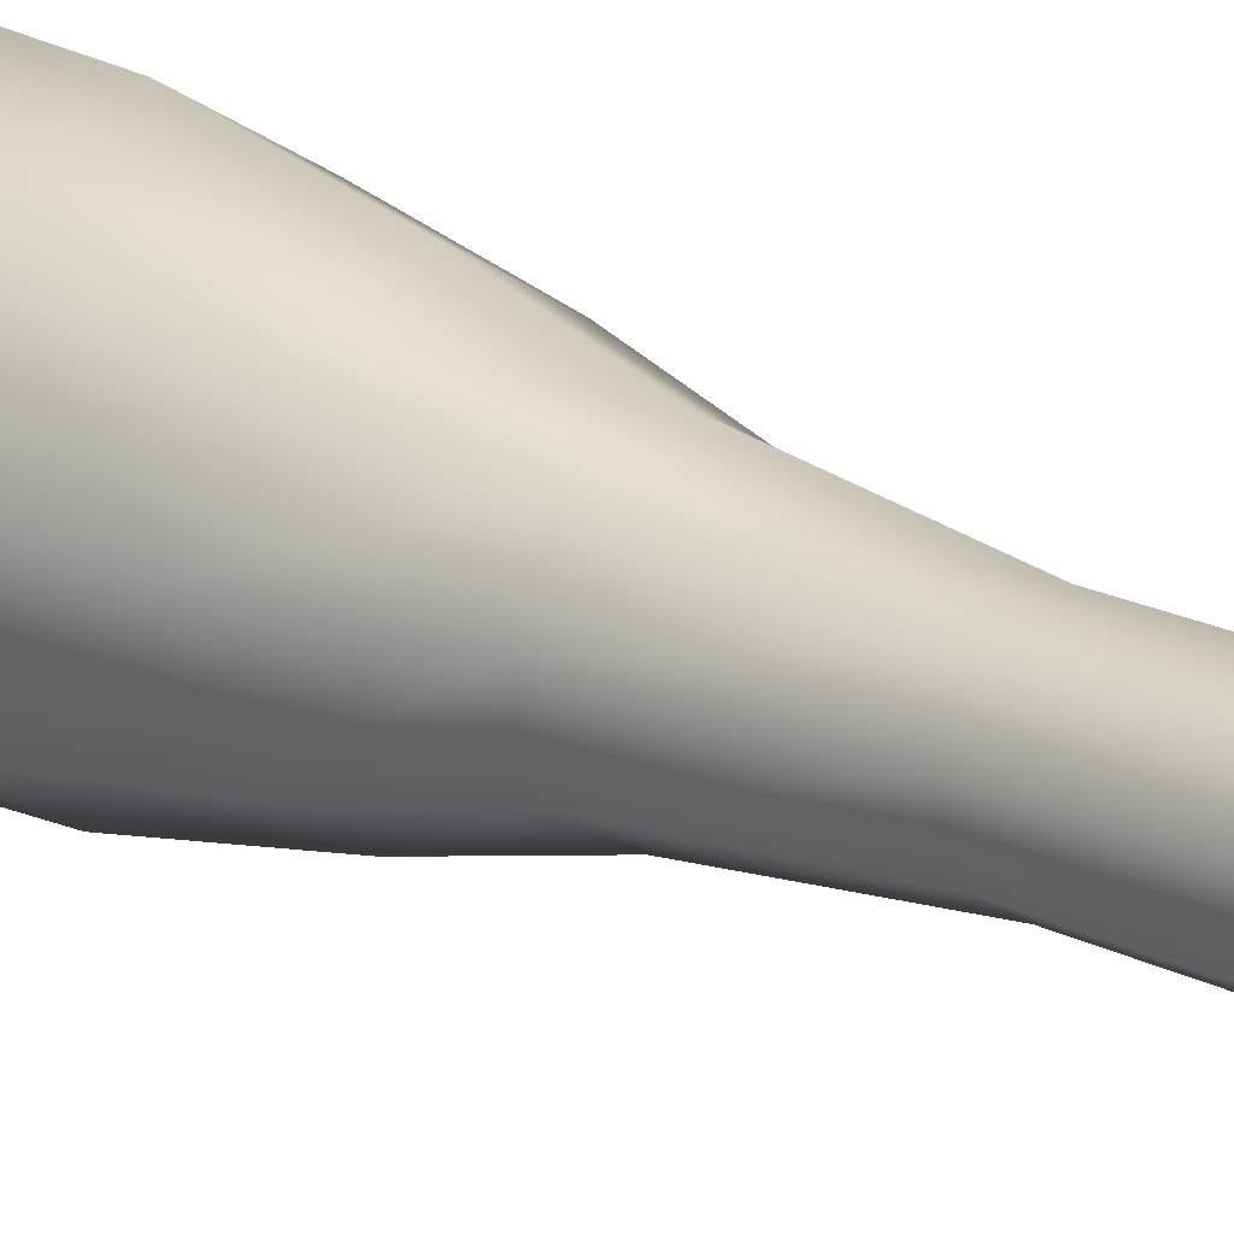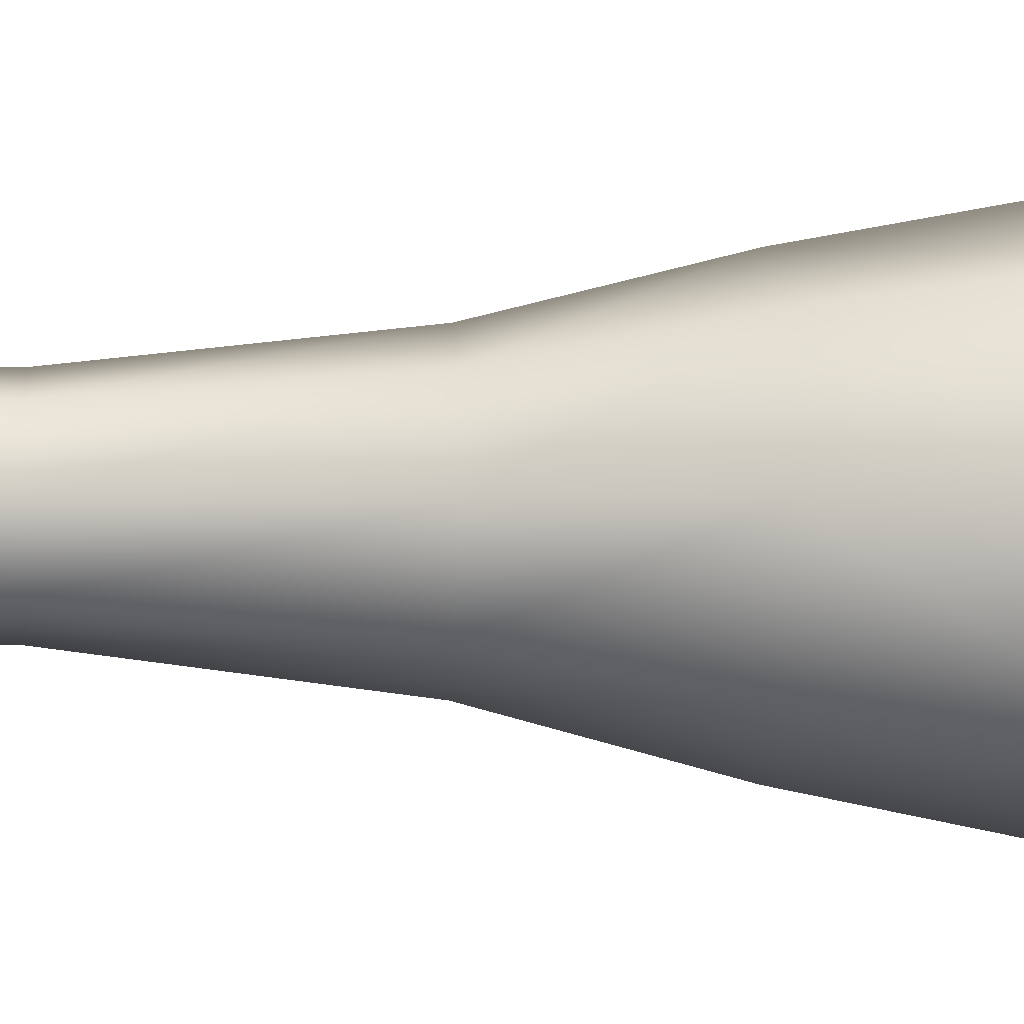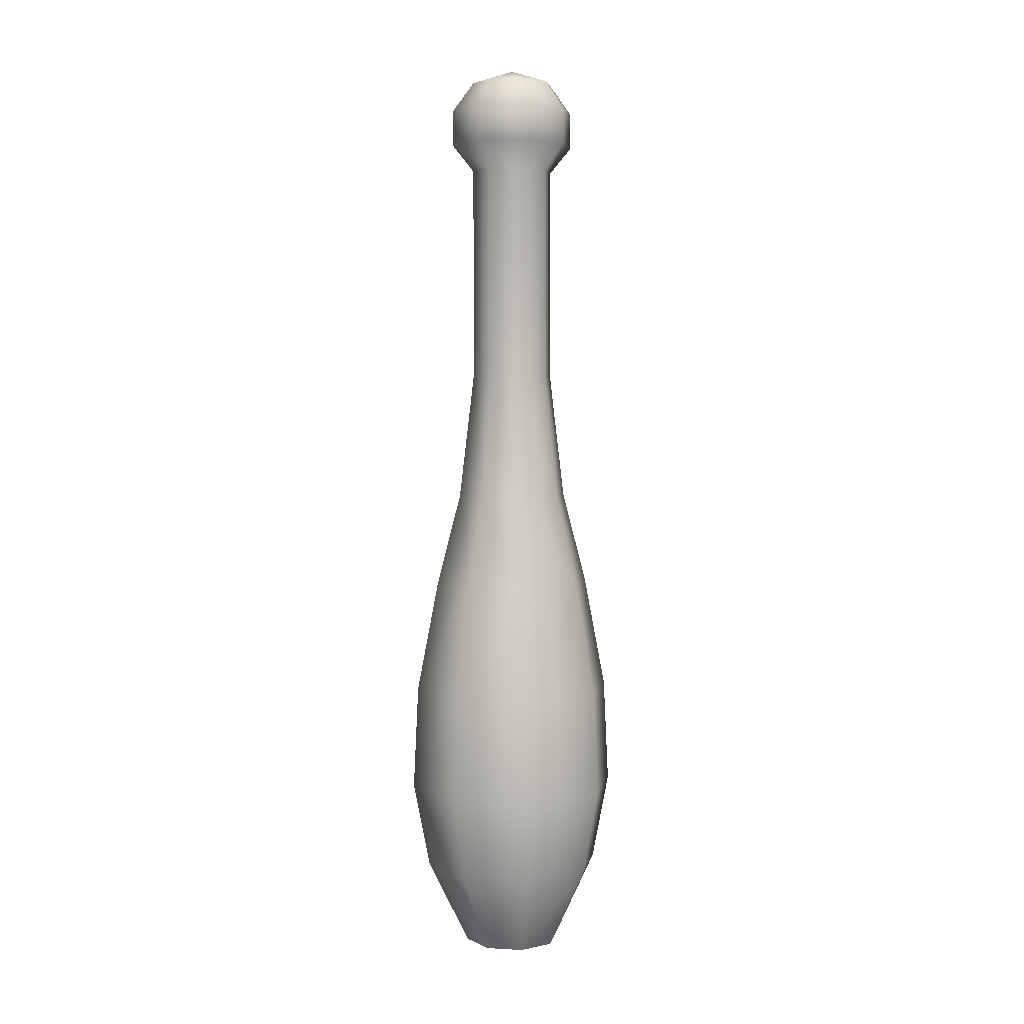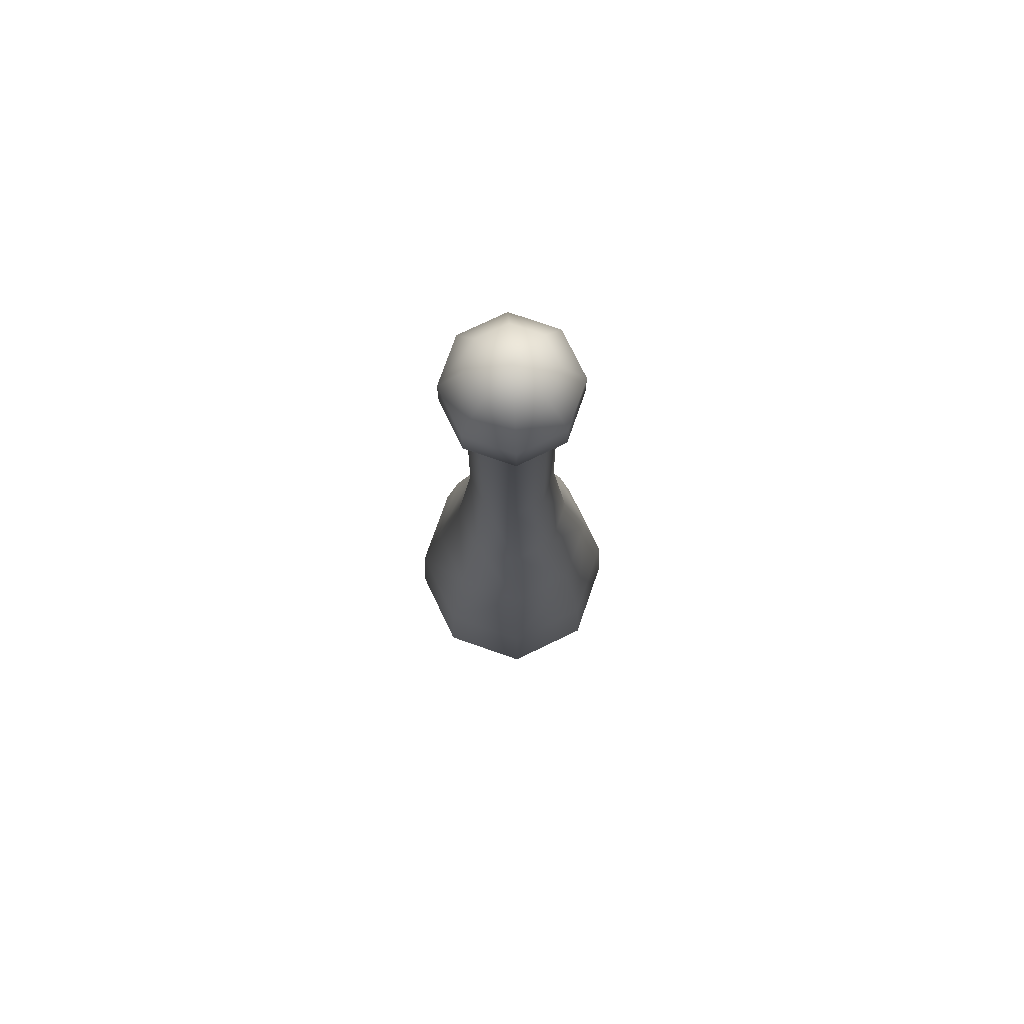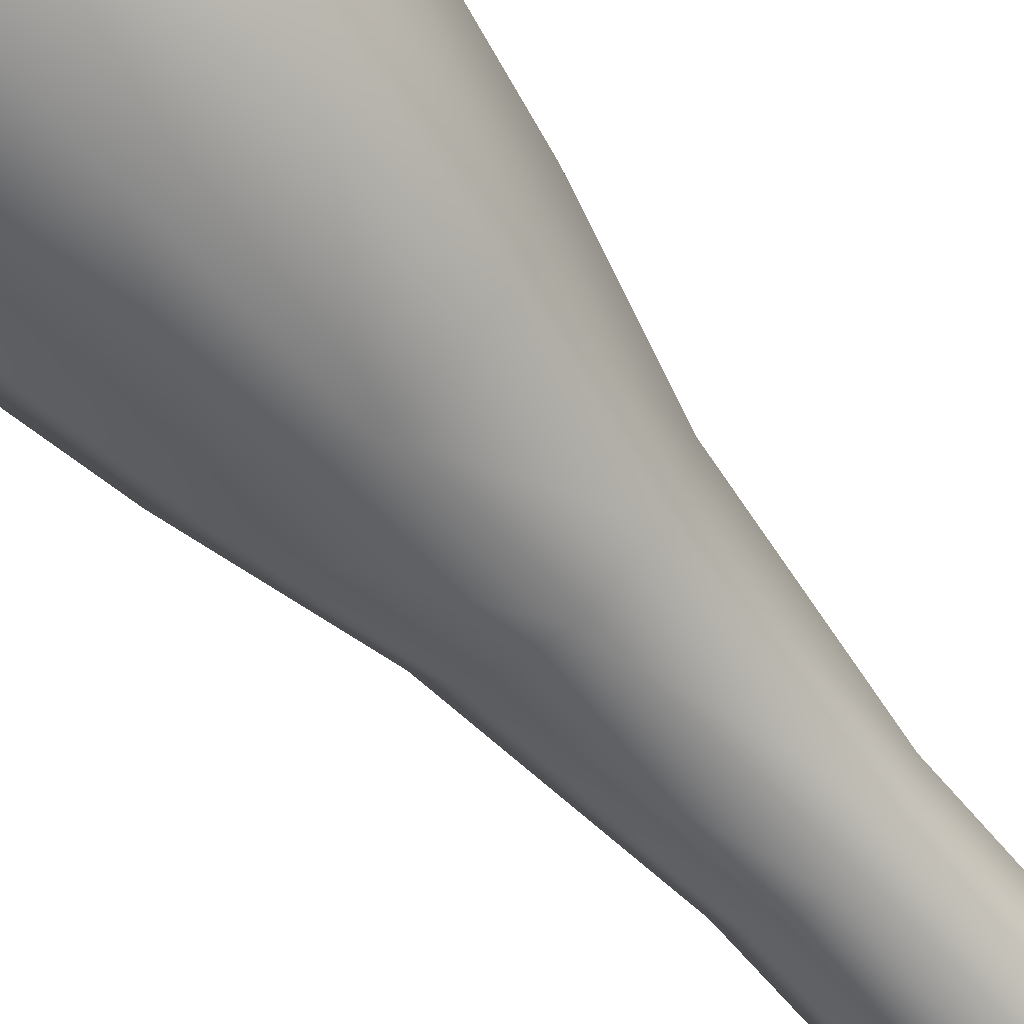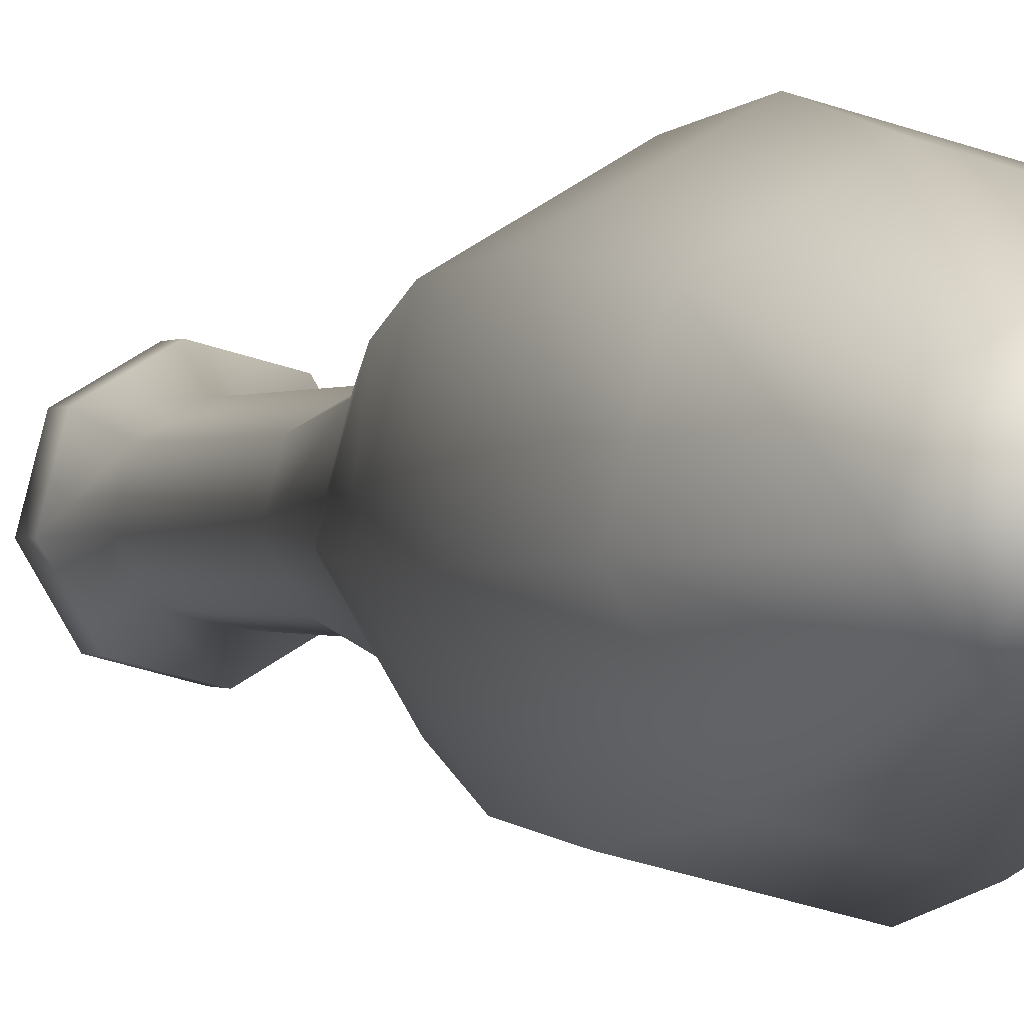
<metadata>
{"format":"obj","ext":"obj","renderer":"f3d","projection":"perspective","resolution":1024,"background":"white","views":[{"elev":18.4,"azim":135.1,"up":"+Z"},{"elev":-11.3,"azim":-93.6,"up":"+Z"},{"elev":4.4,"azim":115.3,"up":"+Y"},{"elev":75.0,"azim":-11.2,"up":"+Y"},{"elev":-62.7,"azim":39.5,"up":"+Z"},{"elev":-0.1,"azim":-16.4,"up":"+Z"}]}
</metadata>
<code>
g m_dlc08_juggling_pin_01
v 0.06921 -0.2764 0.009679
v 0.08779 -0.3739 0.01228
v 0.0534 -0.3739 0.07076
v 0.0421 -0.2764 0.05579
v -0.01228 -0.3739 0.08779
v -0.009679 -0.2764 0.06921
v -0.07076 -0.3739 0.0534
v -0.05579 -0.2764 0.0421
v -0.08779 -0.3739 -0.01228
v -0.06921 -0.2764 -0.009679
v -0.0534 -0.3739 -0.07076
v -0.0421 -0.2764 -0.05579
v 0.01228 -0.3739 -0.08779
v 0.009679 -0.2764 -0.06921
v 0.07076 -0.3739 -0.0534
v 0.05579 -0.2764 -0.0421
v 0.08779 -0.3739 0.01228
v 0.06921 -0.2764 0.009679
v 0.07421 -0.4648 -0.056
v 0.01288 -0.4648 -0.09208
v 0.06257 -0.5398 -0.04722
v 0.01086 -0.5398 -0.07764
v -0.056 -0.4648 -0.07421
v -0.04722 -0.5398 -0.06257
v -0.09208 -0.4648 -0.01288
v -0.07764 -0.5398 -0.01086
v -0.07421 -0.4648 0.056
v -0.06257 -0.5398 0.04722
v -0.01288 -0.4648 0.09208
v -0.01086 -0.5398 0.07764
v 0.056 -0.4648 0.07421
v 0.04722 -0.5398 0.06257
v 0.09208 -0.4648 0.01288
v 0.07764 -0.5398 0.01086
v 0.07764 -0.5398 0.01086
v 0.03376 -0.6134 -0.02548
v 0.005858 -0.6134 -0.04189
v -0.02548 -0.6134 -0.03376
v -0.04189 -0.6134 -0.005858
v -0.03376 -0.6134 0.02548
v -0.005858 -0.6134 0.04189
v 0.02548 -0.6134 0.03376
v 0.04189 -0.6134 0.005858
v 0.0003777 -0.6134 2.686e-05
v 0.04189 -0.6134 0.005858
v 0.09208 -0.4648 0.01288
v 0.02947 -0.1955 0.03905
v 0.04845 -0.1955 0.006776
v -0.006775 -0.1955 0.04845
v -0.03905 -0.1955 0.02947
v -0.04845 -0.1955 -0.006776
v -0.02947 -0.1955 -0.03905
v 0.006775 -0.1955 -0.04845
v 0.03905 -0.1955 -0.02947
v 0.04845 -0.1955 0.006776
v 0.02863 -0.08582 -0.0216
v 0.004967 -0.08582 -0.03552
v 0.02863 0.0997 -0.0216
v 0.004967 0.0997 -0.03552
v -0.0216 -0.08582 -0.02863
v -0.0216 0.0997 -0.02863
v -0.03552 -0.08582 -0.004967
v -0.03552 0.0997 -0.004967
v -0.02863 -0.08582 0.0216
v -0.02863 0.0997 0.0216
v -0.004967 -0.08582 0.03552
v -0.004967 0.0997 0.03552
v 0.0216 -0.08582 0.02863
v 0.0216 0.0997 0.02863
v 0.03552 -0.08582 0.004967
v 0.03552 0.0997 0.004967
v 0.03552 0.0997 0.004967
v -0.0542 0.1226 -0.007578
v -0.03296 0.1226 -0.04368
v -0.03296 0.1532 -0.04368
v 0.007579 0.1532 -0.0542
v 0.007579 0.1226 -0.0542
v 0.04368 0.1532 -0.03296
v 0.04368 0.1226 -0.03296
v -0.0542 0.1532 -0.007578
v -0.04368 0.1226 0.03296
v -0.04368 0.1532 0.03296
v -0.007579 0.1226 0.0542
v -0.007579 0.1532 0.0542
v 0.03296 0.1226 0.04368
v 0.03296 0.1532 0.04368
v 0.0542 0.1226 0.007579
v 0.0542 0.1532 0.007579
v 0.0542 0.1532 0.007579
v 0.0542 0.1226 0.007579
v 0.004967 0.1789 -0.03552
v 0.02863 0.1789 -0.0216
v -0.03552 0.1789 -0.004967
v -0.0216 0.1789 -0.02863
v -0.02863 0.1789 0.0216
v -0.004967 0.1789 0.03552
v 0.0216 0.1789 0.02863
v 0.03552 0.1789 0.004967
v 8.034e-09 0.1904 3.052e-07
v 0.03552 0.1789 0.004967
v 0.03552 -0.08582 0.004967
g m_dlc08_juggling_pin_01_0
f 3 2 1
f 4 3 1
f 5 3 4
f 6 5 4
f 7 5 6
f 8 7 6
f 9 7 8
f 10 9 8
f 11 9 10
f 12 11 10
f 13 11 12
f 14 13 12
f 15 13 14
f 16 15 14
f 17 15 16
f 18 17 16
f 15 19 13
f 19 20 13
f 13 20 11
f 19 21 20
f 21 22 20
f 20 22 23
f 20 23 11
f 11 23 9
f 22 24 23
f 23 24 25
f 24 26 25
f 25 26 27
f 26 28 27
f 27 28 29
f 28 30 29
f 29 30 31
f 30 32 31
f 31 32 33
f 32 34 33
f 35 21 19
f 21 36 22
f 36 37 22
f 22 37 24
f 37 38 24
f 24 38 26
f 38 39 26
f 26 39 28
f 39 40 28
f 28 40 30
f 40 41 30
f 30 41 32
f 41 42 32
f 32 42 34
f 42 43 34
f 29 31 3
f 5 29 3
f 31 33 2
f 3 31 2
f 37 44 38
f 36 44 37
f 42 44 43
f 41 44 42
f 40 44 41
f 39 44 40
f 38 44 39
f 45 44 36
f 45 36 21
f 35 45 21
f 46 35 19
f 46 19 15
f 17 46 15
f 27 29 5
f 7 27 5
f 25 27 7
f 9 25 7
f 23 25 9
f 47 4 1
f 48 47 1
f 47 49 4
f 49 6 4
f 49 50 6
f 50 8 6
f 50 51 8
f 51 10 8
f 51 52 10
f 52 12 10
f 52 53 12
f 53 14 12
f 53 54 14
f 54 16 14
f 54 55 16
f 55 18 16
f 56 54 53
f 57 56 53
f 57 53 52
f 58 56 57
f 59 58 57
f 59 57 60
f 60 57 52
f 60 52 51
f 61 59 60
f 61 60 62
f 63 61 62
f 63 62 64
f 65 63 64
f 65 64 66
f 67 65 66
f 67 66 68
f 69 67 68
f 69 68 70
f 71 69 70
f 58 72 56
f 62 60 51
f 62 51 50
f 64 62 50
f 64 50 49
f 66 64 49
f 66 49 47
f 68 66 47
f 68 47 48
f 70 68 48
f 73 63 65
f 73 74 63
f 74 73 75
f 74 75 76
f 77 74 76
f 76 78 77
f 78 79 77
f 73 80 75
f 73 81 80
f 81 82 80
f 81 83 82
f 83 84 82
f 83 85 84
f 85 86 84
f 85 87 86
f 87 88 86
f 79 78 89
f 90 79 89
f 76 91 78
f 91 92 78
f 93 80 82
f 93 94 80
f 94 91 75
f 94 75 80
f 91 76 75
f 95 93 82
f 95 82 84
f 96 95 84
f 96 84 86
f 97 96 86
f 97 86 88
f 98 97 88
f 87 85 71
f 85 69 71
f 85 83 69
f 83 67 69
f 83 81 67
f 81 65 67
f 81 73 65
f 96 99 95
f 96 97 99
f 97 98 99
f 99 91 94
f 99 92 91
f 100 92 99
f 92 100 78
f 100 89 78
f 99 94 93
f 99 93 95
f 72 101 56
f 56 101 54
f 101 55 54
f 90 72 58
f 79 90 58
f 79 58 59
f 77 79 59
f 77 59 61
f 74 77 61
f 74 61 63

</code>
